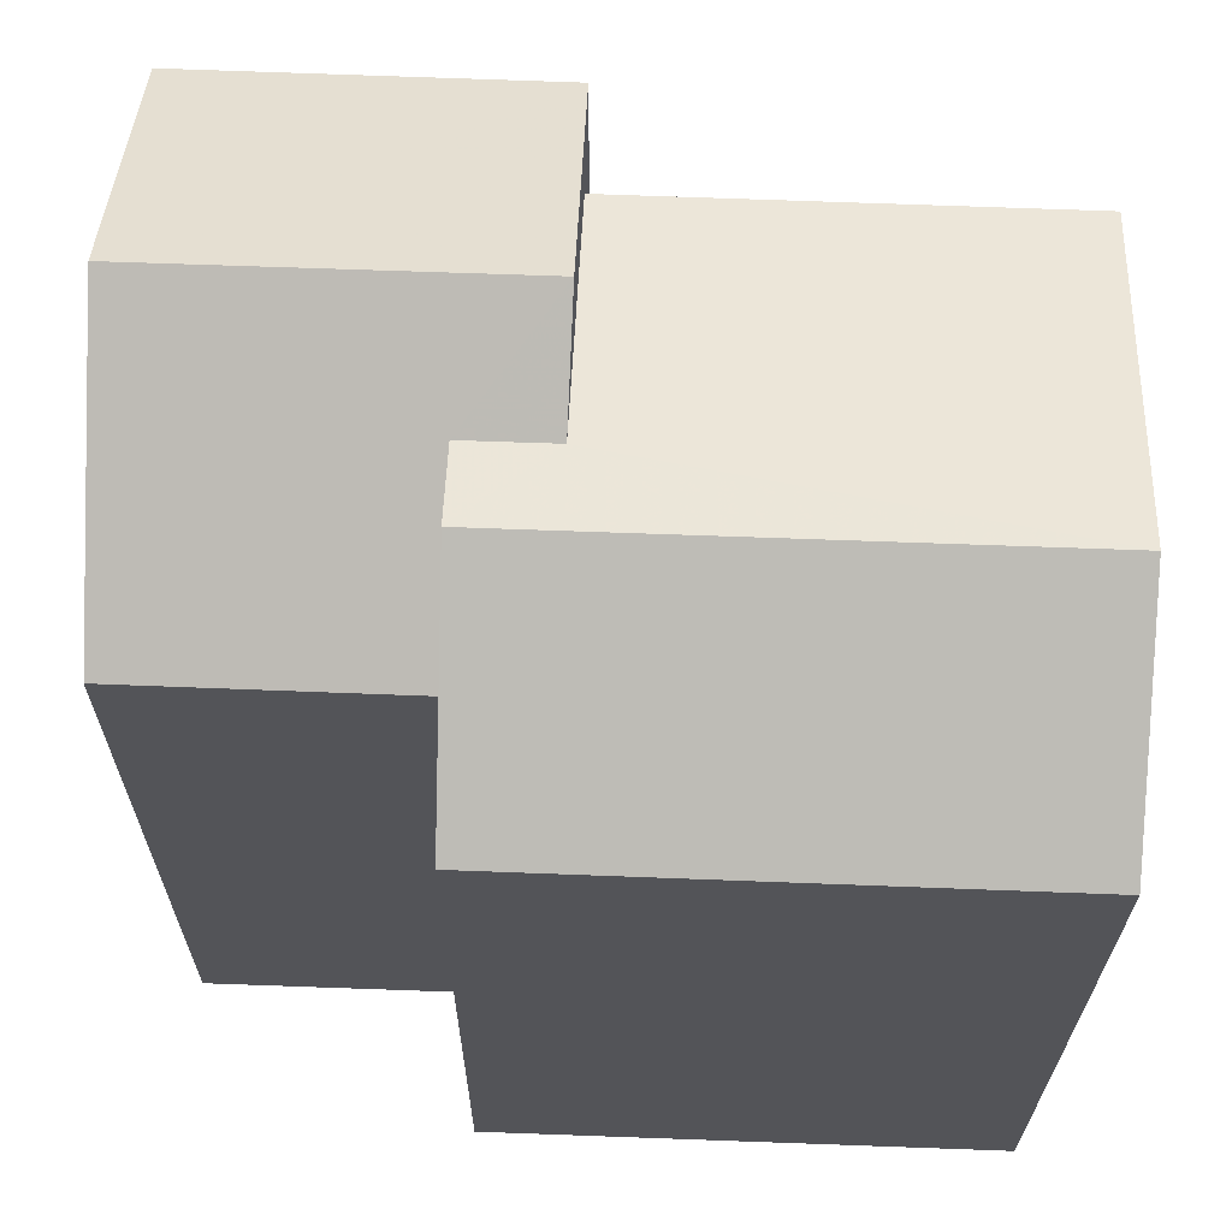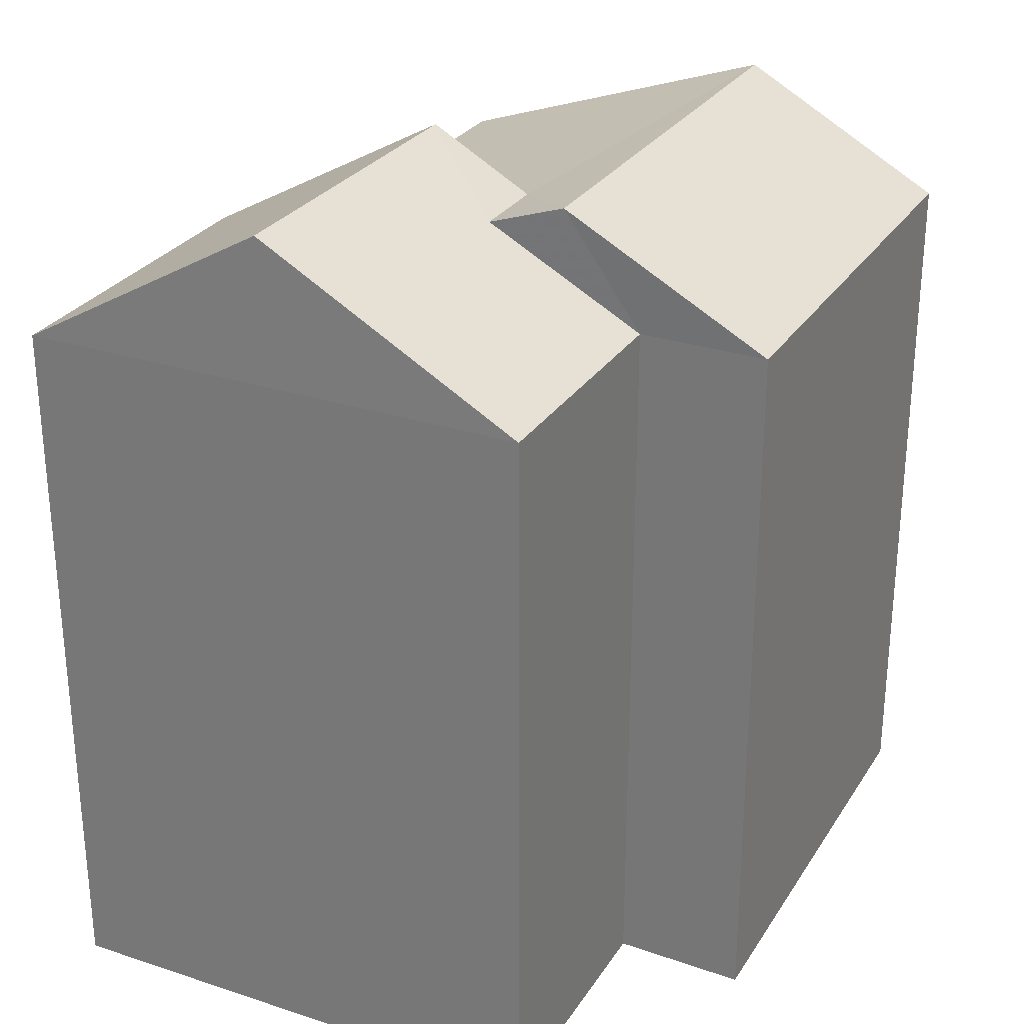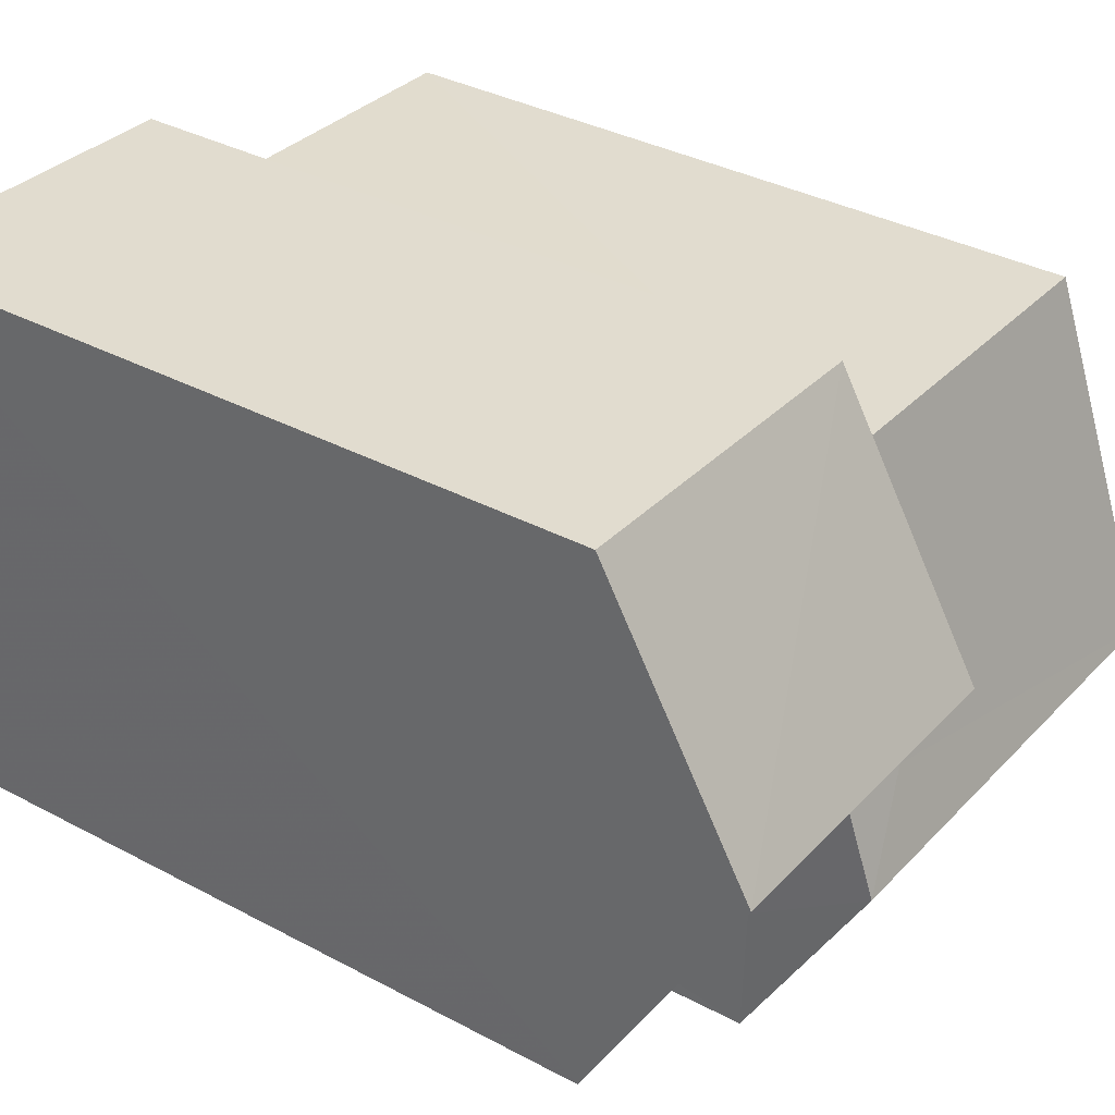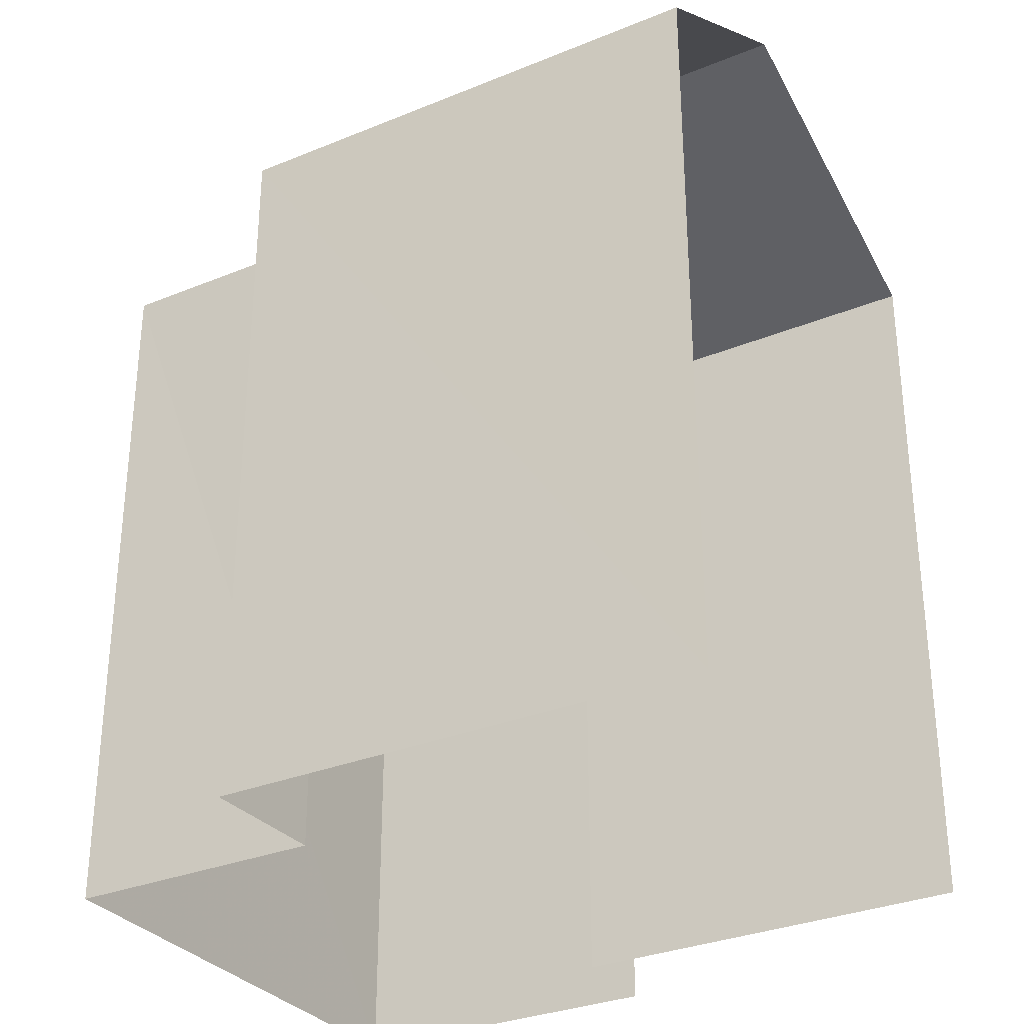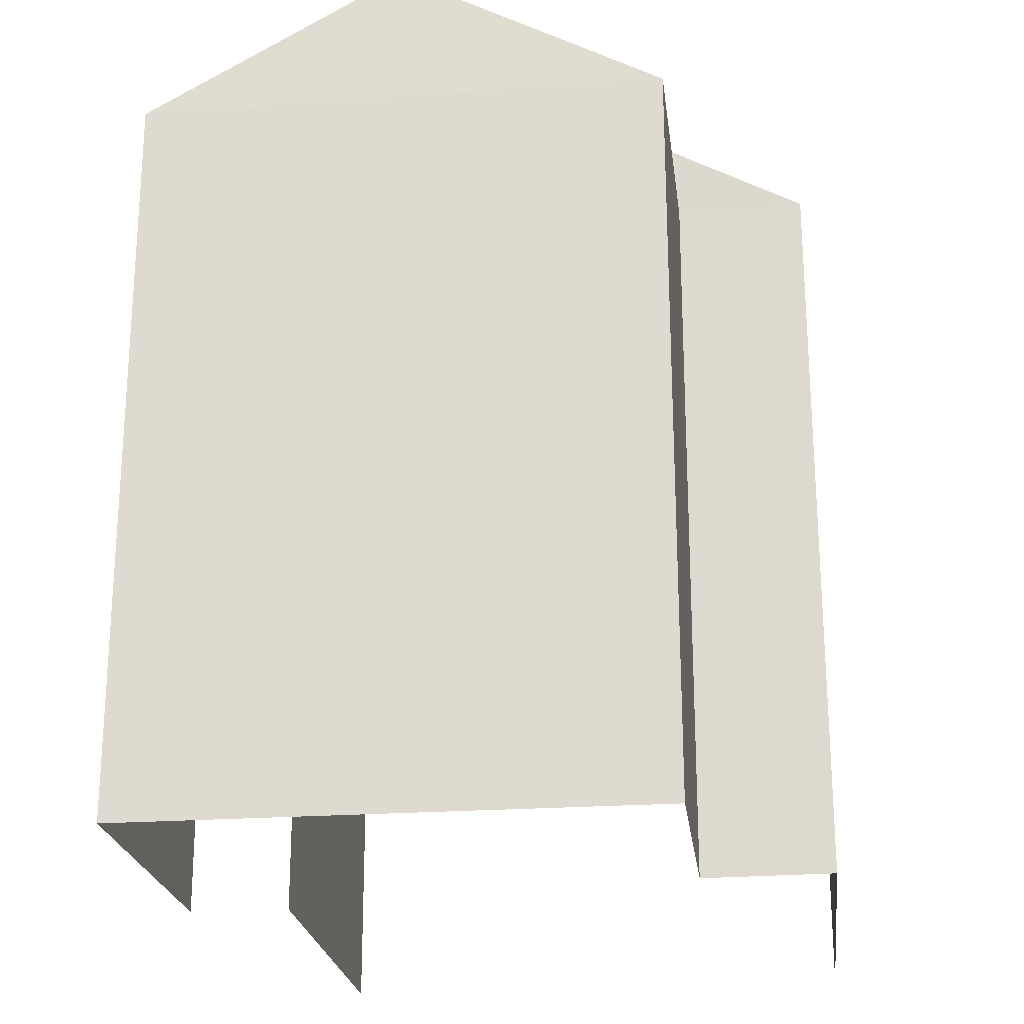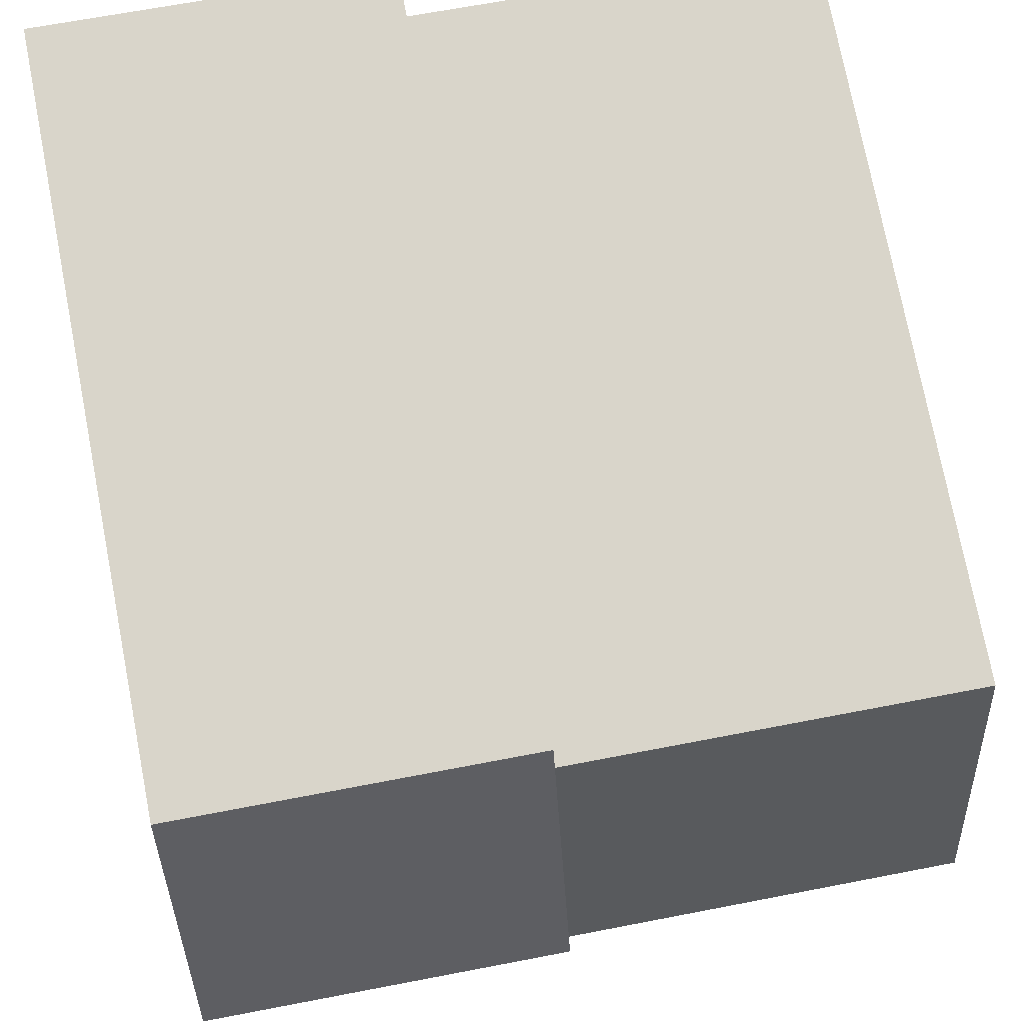
<metadata>
{"format":"obj","ext":"obj","renderer":"f3d","projection":"perspective","resolution":1024,"background":"white","views":[{"elev":-23.5,"azim":-0.2,"up":"+Y"},{"elev":28.1,"azim":-65.8,"up":"+Z"},{"elev":35.5,"azim":-54.6,"up":"+Y"},{"elev":-31.4,"azim":28.3,"up":"+Z"},{"elev":-22.9,"azim":-85.1,"up":"+Z"},{"elev":75.3,"azim":-11.0,"up":"+Y"}]}
</metadata>
<code>
v -3.738e+05 -1.035e+05 26.96
v -3.738e+05 -1.035e+05 26.96
v -3.738e+05 -1.035e+05 26.96
v -3.738e+05 -1.035e+05 26.96
v -3.738e+05 -1.035e+05 26.96
v -3.738e+05 -1.035e+05 26.96
v -3.738e+05 -1.035e+05 26.96
v -3.738e+05 -1.035e+05 26.96
v -3.738e+05 -1.035e+05 33.61
v -3.738e+05 -1.035e+05 34.41
v -3.738e+05 -1.035e+05 34.66
v -3.738e+05 -1.035e+05 34.66
v -3.738e+05 -1.035e+05 33.61
v -3.738e+05 -1.035e+05 34.41
v -3.738e+05 -1.035e+05 33.61
v -3.738e+05 -1.035e+05 33.61
v -3.738e+05 -1.035e+05 33.61
v -3.738e+05 -1.035e+05 34.93
v -3.738e+05 -1.035e+05 34.93
v -3.738e+05 -1.035e+05 33.61
v -3.738e+05 -1.035e+05 33.61
v -3.738e+05 -1.035e+05 33.61
f 1 2 3
f 3 2 4
f 5 2 6
f 5 6 7
f 8 5 7
f 4 2 5
f 3 4 16
f 16 9 11
f 16 4 9
f 5 8 13
f 10 13 19
f 19 13 21
f 13 8 21
f 9 10 11
f 11 10 12
f 9 13 10
f 12 10 14
f 12 15 16
f 11 12 16
f 17 14 18
f 18 14 19
f 17 20 14
f 19 14 10
f 18 21 22
f 18 19 21
f 13 9 4
f 5 13 4
f 22 7 17
f 22 17 18
f 7 6 17
f 2 17 6
f 2 20 17
f 15 1 3
f 16 15 3
f 20 2 15
f 14 20 12
f 2 1 15
f 12 20 15
f 22 8 7
f 22 21 8

</code>
